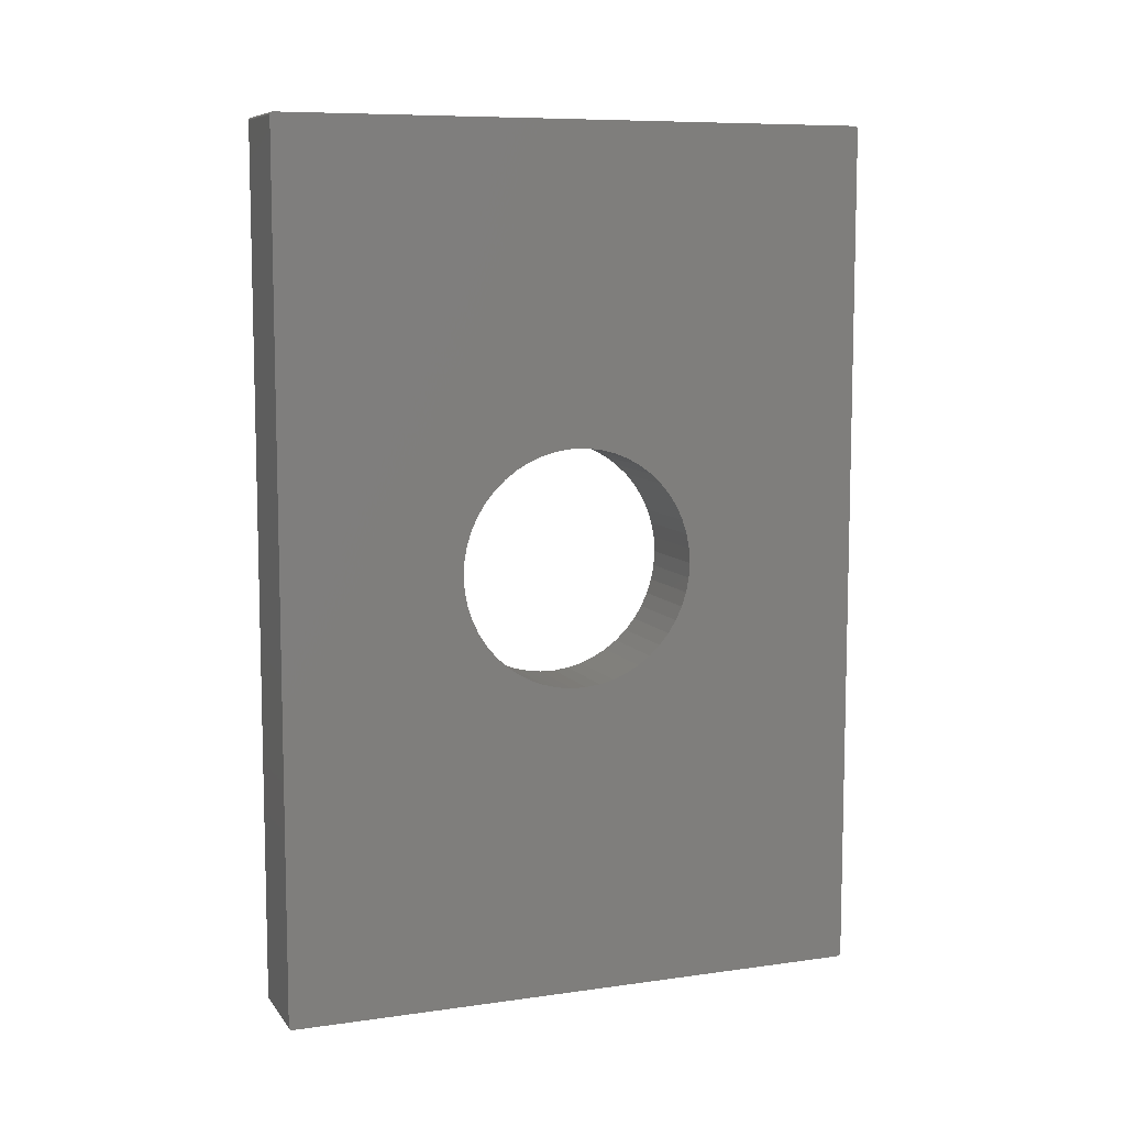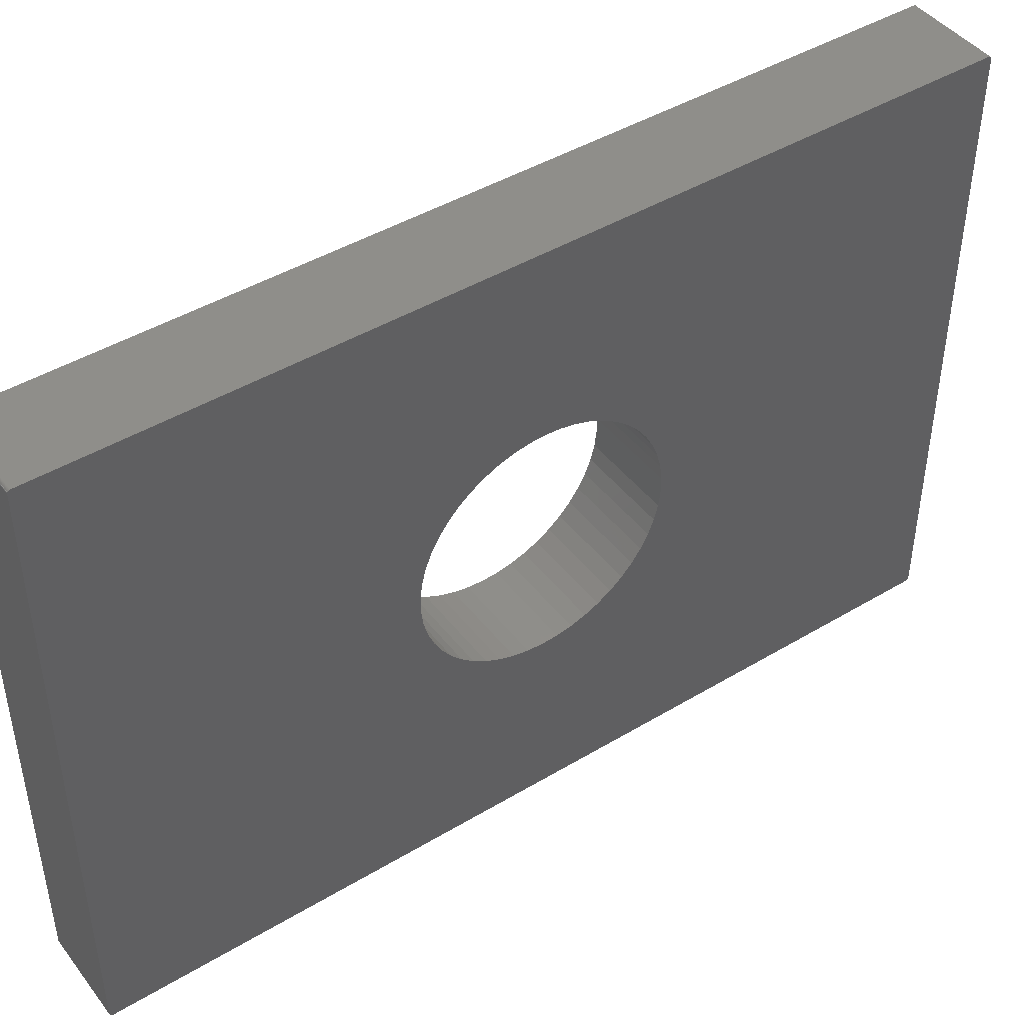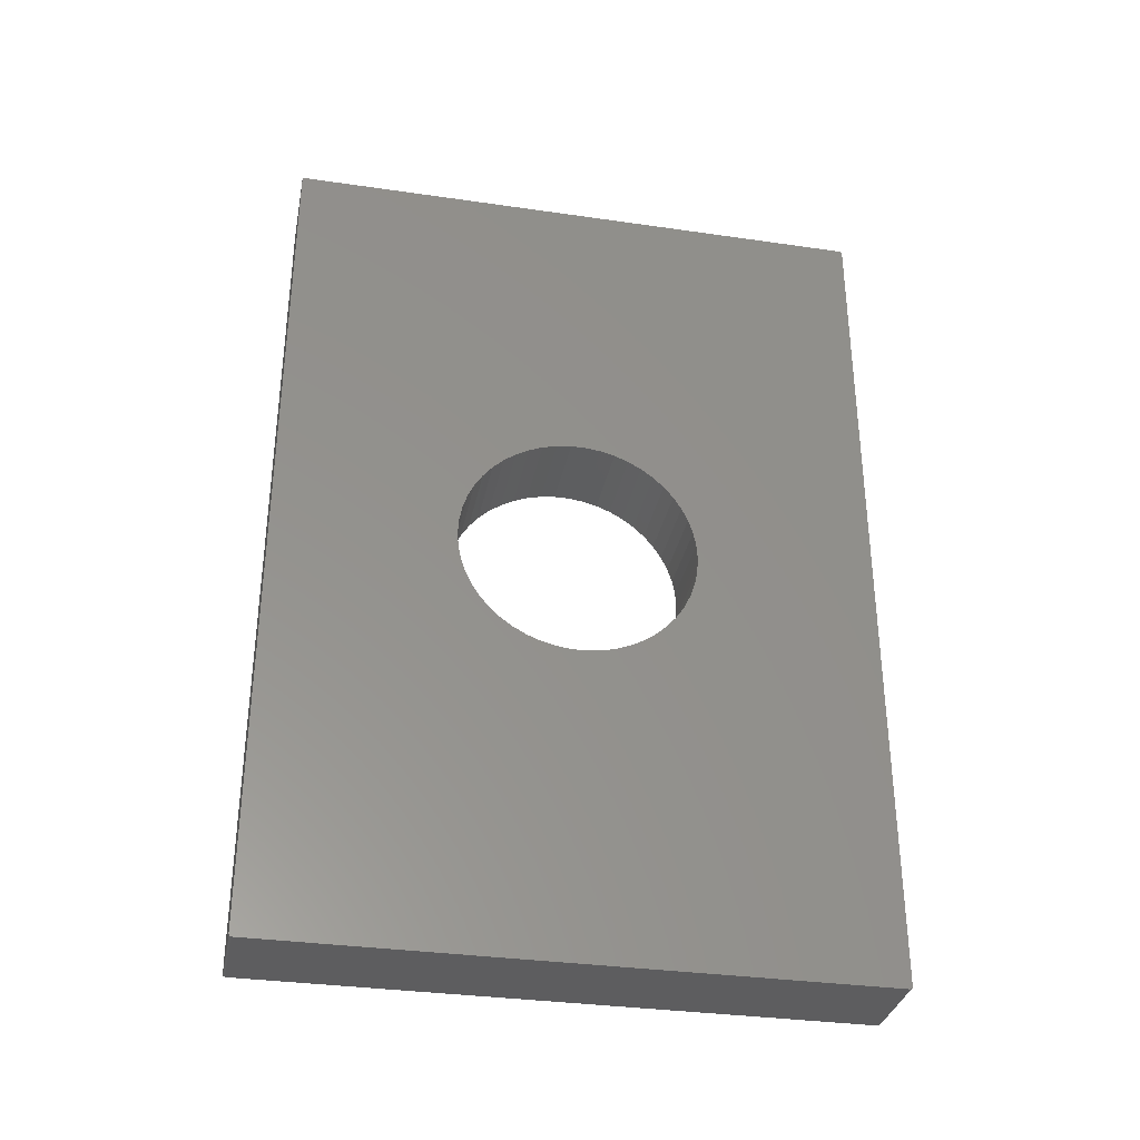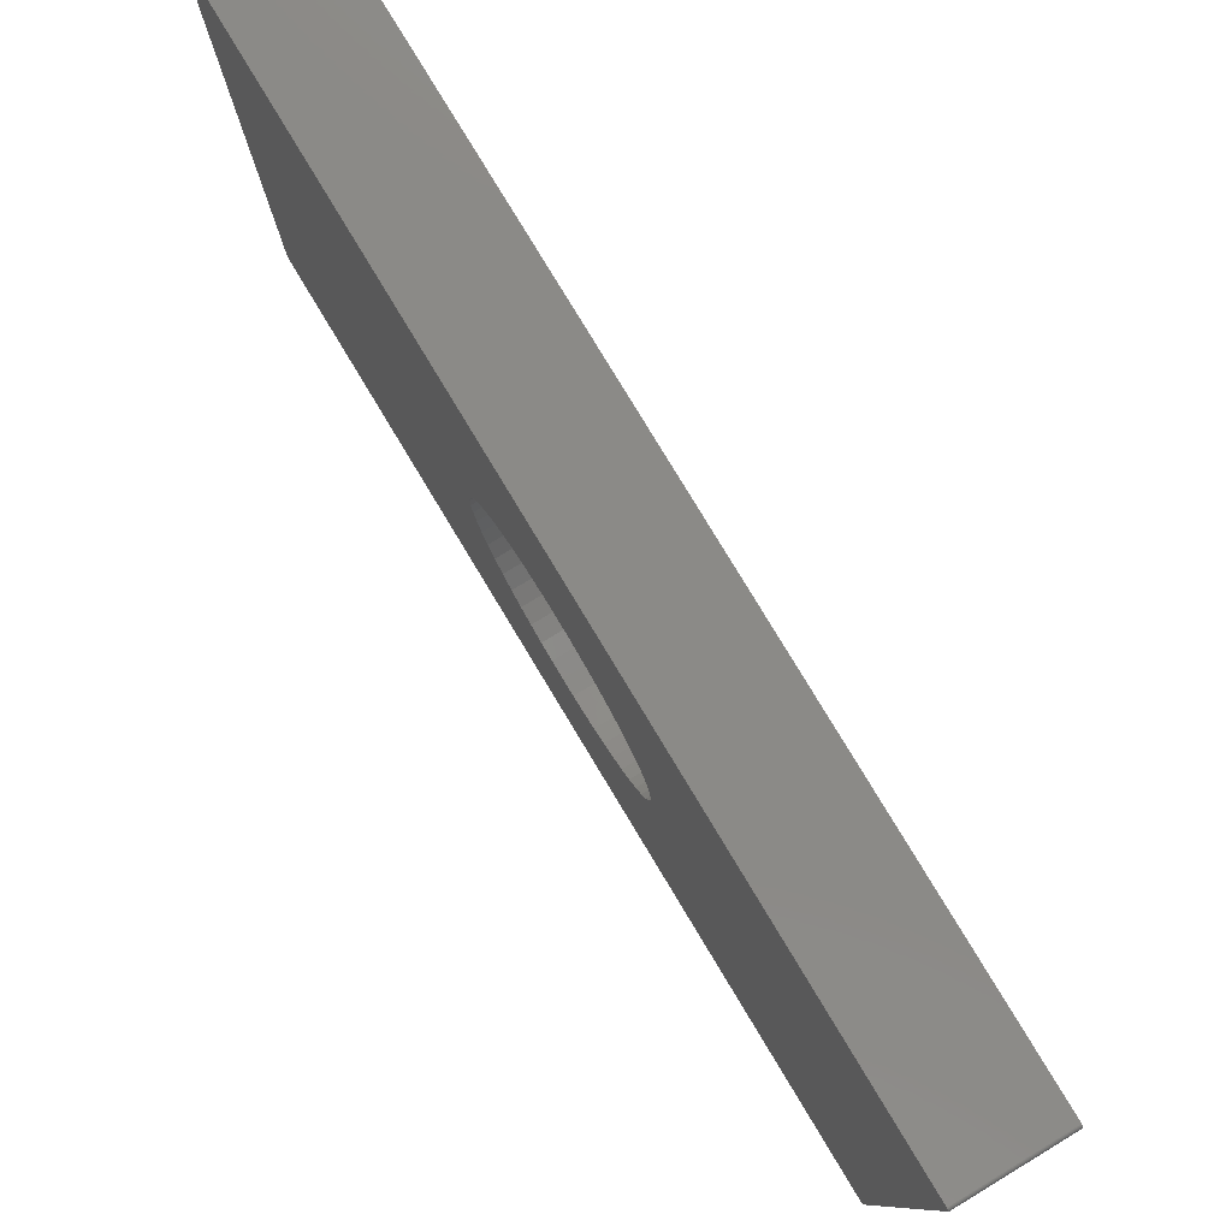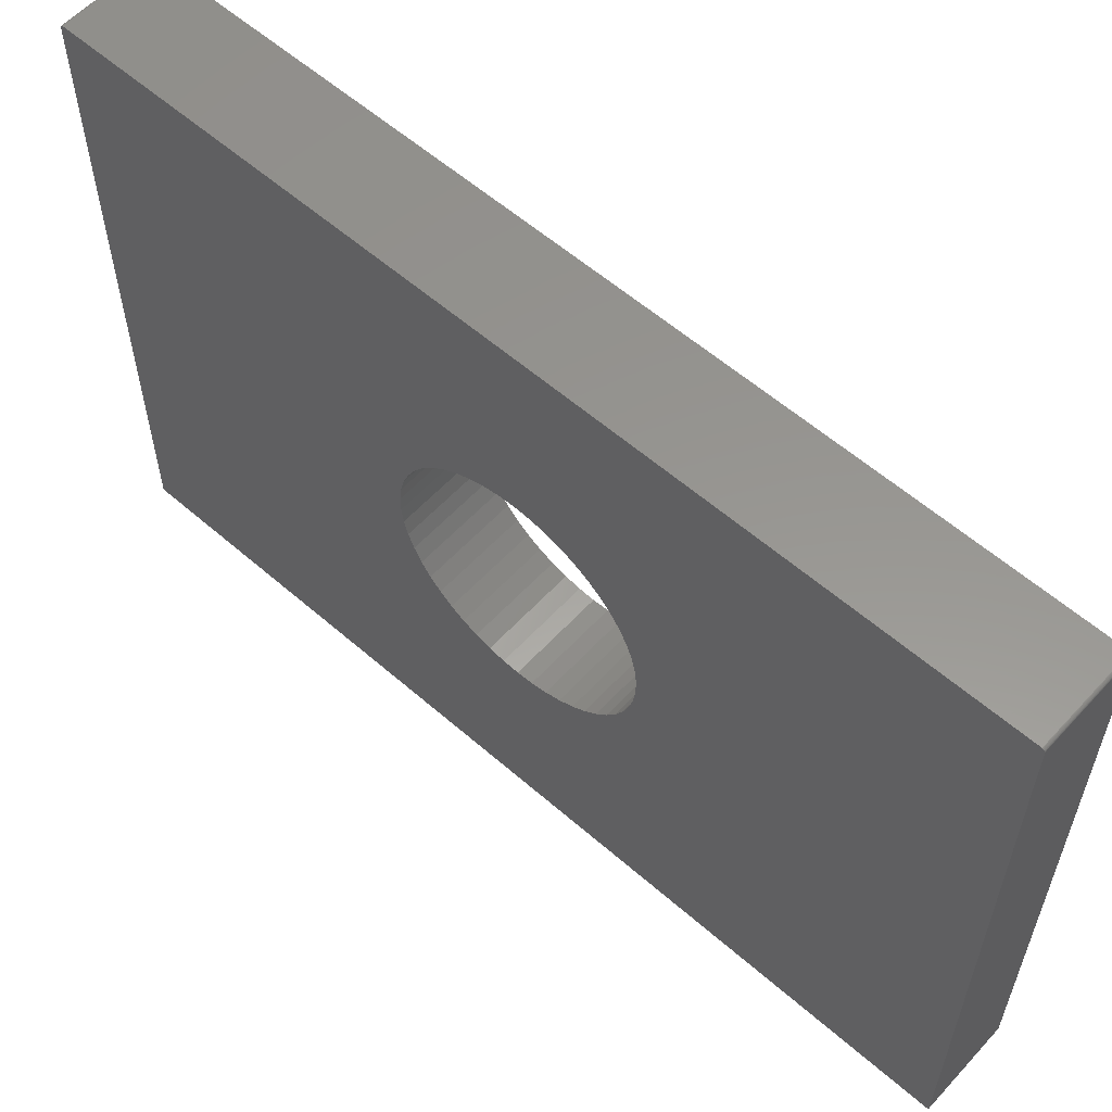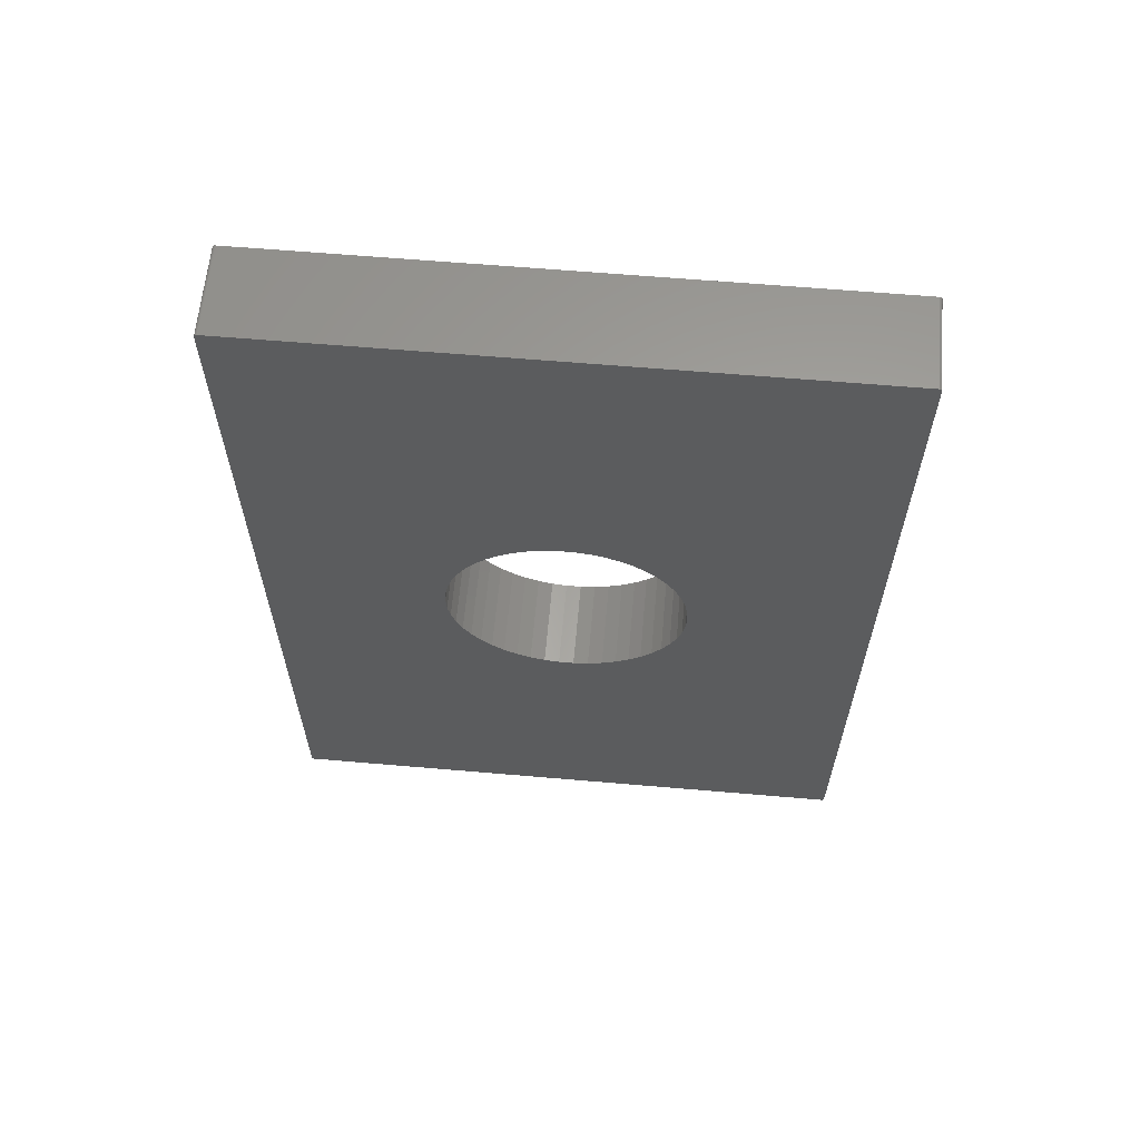
<metadata>
{"format":"stl","ext":"stl","renderer":"f3d","projection":"perspective","resolution":1024,"background":"white","views":[{"elev":8.6,"azim":-110.8,"up":"+Y"},{"elev":44.5,"azim":55.0,"up":"+Z"},{"elev":-33.4,"azim":-101.2,"up":"+Y"},{"elev":79.3,"azim":148.9,"up":"+Z"},{"elev":58.0,"azim":132.1,"up":"+Z"},{"elev":61.8,"azim":95.0,"up":"+Y"}]}
</metadata>
<code>
# stl→obj: 204 verts, 408 faces
v 74.95 32.5 3.462
v 77.95 32.51 3.469
v 77.95 32.5 3.462
v 74.95 32.51 3.469
v 74.95 3.55 3.45
v 77.95 32.45 3.45
v 77.95 3.55 3.45
v 74.95 32.45 3.45
v 74.95 3.502 23.54
v 77.95 3.491 23.53
v 77.95 3.502 23.54
v 74.95 3.491 23.53
v 77.95 3.482 23.52
v 74.95 3.482 23.52
v 74.95 32.5 23.54
v 77.95 32.49 23.54
v 77.95 32.5 23.54
v 74.95 32.49 23.54
v 77.95 32.53 3.496
v 74.95 32.54 3.507
v 77.95 32.54 3.507
v 74.95 32.53 3.496
v 74.95 3.46 23.49
v 77.95 3.466 23.5
v 74.95 3.466 23.5
v 77.95 3.46 23.49
v 74.95 3.466 3.496
v 77.95 3.46 3.507
v 74.95 3.46 3.507
v 77.95 3.466 3.496
v 74.95 3.455 23.48
v 77.95 3.455 23.48
v 74.95 32.55 3.519
v 77.95 32.55 3.519
v 74.95 3.473 3.486
v 77.95 3.473 3.486
v 77.95 32.55 3.544
v 74.95 32.55 23.46
v 77.95 32.55 23.46
v 74.95 32.55 3.544
v 77.95 32.55 3.531
v 74.95 32.55 3.531
v 74.95 3.45 3.544
v 77.95 3.45 23.46
v 74.95 3.45 23.46
v 77.95 3.45 3.544
v 77.95 32.54 23.49
v 74.95 32.53 23.5
v 77.95 32.53 23.5
v 74.95 32.54 23.49
v 74.95 3.55 23.55
v 77.95 3.537 23.55
v 77.95 3.55 23.55
v 74.95 3.537 23.55
v 74.95 32.49 3.457
v 77.95 32.49 3.457
v 77.95 32.47 23.55
v 74.95 32.47 23.55
v 74.95 3.452 23.47
v 77.95 3.452 23.47
v 74.95 32.51 23.53
v 77.95 32.51 23.53
v 77.95 32.55 23.48
v 74.95 32.55 23.48
v 77.95 3.525 23.55
v 74.95 3.525 23.55
v 77.95 32.52 3.477
v 74.95 32.53 3.486
v 77.95 32.53 3.486
v 74.95 32.52 3.477
v 74.95 3.525 3.453
v 77.95 3.537 3.451
v 77.95 3.525 3.453
v 74.95 3.537 3.451
v 74.95 3.482 3.477
v 77.95 3.491 3.469
v 77.95 3.482 3.477
v 74.95 3.491 3.469
v 77.95 32.46 23.55
v 74.95 32.46 23.55
v 74.95 32.47 3.453
v 77.95 32.47 3.453
v 74.95 3.473 23.51
v 77.95 3.473 23.51
v 74.95 3.513 3.457
v 77.95 3.513 3.457
v 77.95 32.45 23.55
v 77.95 32.55 23.47
v 77.95 21.99 13.75
v 77.95 21.99 13.25
v 77.95 21.93 12.75
v 77.95 21.8 12.26
v 77.95 32.53 23.51
v 77.95 21.62 11.8
v 77.95 32.52 23.52
v 77.95 21.62 15.2
v 77.95 21.93 14.25
v 77.95 21.8 14.74
v 77.95 21.38 15.64
v 77.95 21.08 16.05
v 77.95 20.74 16.42
v 77.95 20.35 16.74
v 77.95 19.93 17.01
v 77.95 19.47 17.22
v 77.95 18.99 17.37
v 77.95 18.5 17.47
v 77.95 18 17.5
v 77.95 17.5 17.47
v 77.95 17.01 17.37
v 77.95 14.07 14.25
v 77.95 14.01 13.75
v 77.95 14.2 14.74
v 77.95 14.38 15.2
v 77.95 14.62 15.64
v 77.95 14.92 16.05
v 77.95 15.26 16.42
v 77.95 15.65 16.74
v 77.95 16.07 17.01
v 77.95 16.53 17.22
v 77.95 32.46 3.451
v 77.95 21.38 11.36
v 77.95 21.08 10.95
v 77.95 20.74 10.58
v 77.95 20.35 10.26
v 77.95 19.93 9.995
v 77.95 19.47 9.781
v 77.95 18.99 9.626
v 77.95 18.5 9.532
v 77.95 18 9.5
v 77.95 17.5 9.532
v 77.95 17.01 9.626
v 77.95 16.53 9.781
v 77.95 14.01 13.25
v 77.95 14.07 12.75
v 77.95 14.2 12.26
v 77.95 14.38 11.8
v 77.95 16.07 9.995
v 77.95 15.65 10.26
v 77.95 15.26 10.58
v 77.95 14.92 10.95
v 77.95 14.62 11.36
v 77.95 3.513 23.54
v 77.95 3.502 3.462
v 77.95 3.455 3.519
v 77.95 3.452 3.531
v 74.95 32.52 23.52
v 74.95 32.45 23.55
v 74.95 32.55 23.47
v 74.95 32.46 3.451
v 74.95 3.502 3.462
v 74.95 3.455 3.519
v 74.95 3.513 23.54
v 74.95 32.53 23.51
v 74.95 3.452 3.531
v 74.95 21.99 13.25
v 74.95 21.99 13.75
v 74.95 21.93 14.25
v 74.95 21.8 14.74
v 74.95 21.62 15.2
v 74.95 21.62 11.8
v 74.95 21.93 12.75
v 74.95 21.8 12.26
v 74.95 21.38 11.36
v 74.95 21.08 10.95
v 74.95 20.74 10.58
v 74.95 20.35 10.26
v 74.95 19.93 9.995
v 74.95 19.47 9.781
v 74.95 18.99 9.626
v 74.95 18.5 9.532
v 74.95 18 9.5
v 74.95 17.5 9.532
v 74.95 17.01 9.626
v 74.95 14.07 12.75
v 74.95 14.01 13.25
v 74.95 14.2 12.26
v 74.95 14.38 11.8
v 74.95 14.62 11.36
v 74.95 14.92 10.95
v 74.95 15.26 10.58
v 74.95 15.65 10.26
v 74.95 16.07 9.995
v 74.95 16.53 9.781
v 74.95 21.38 15.64
v 74.95 21.08 16.05
v 74.95 20.74 16.42
v 74.95 20.35 16.74
v 74.95 19.93 17.01
v 74.95 19.47 17.22
v 74.95 18.99 17.37
v 74.95 18.5 17.47
v 74.95 18 17.5
v 74.95 17.5 17.47
v 74.95 17.01 17.37
v 74.95 16.53 17.22
v 74.95 14.01 13.75
v 74.95 14.07 14.25
v 74.95 14.2 14.74
v 74.95 14.38 15.2
v 74.95 16.07 17.01
v 74.95 15.65 16.74
v 74.95 15.26 16.42
v 74.95 14.92 16.05
v 74.95 14.62 15.64
f 1 2 3
f 2 1 4
f 5 6 7
f 6 5 8
f 9 10 11
f 10 9 12
f 12 13 10
f 13 12 14
f 15 16 17
f 16 15 18
f 19 20 21
f 20 19 22
f 23 24 25
f 24 23 26
f 27 28 29
f 28 27 30
f 31 26 23
f 26 31 32
f 21 33 34
f 33 21 20
f 35 30 27
f 30 35 36
f 37 38 39
f 38 37 40
f 41 40 37
f 40 41 42
f 43 44 45
f 44 43 46
f 34 42 41
f 42 34 33
f 47 48 49
f 48 47 50
f 51 52 53
f 52 51 54
f 55 3 56
f 3 55 1
f 18 57 16
f 57 18 58
f 59 32 31
f 32 59 60
f 45 60 59
f 60 45 44
f 61 17 62
f 17 61 15
f 63 50 47
f 50 63 64
f 54 65 52
f 65 54 66
f 67 68 69
f 68 67 70
f 71 72 73
f 72 71 74
f 4 67 2
f 67 4 70
f 69 22 19
f 22 69 68
f 75 76 77
f 76 75 78
f 58 79 57
f 79 58 80
f 81 56 82
f 56 81 55
f 83 13 14
f 13 83 84
f 85 73 86
f 73 85 71
f 74 7 72
f 7 74 5
f 87 39 88
f 39 89 37
f 87 88 63
f 90 37 89
f 87 63 47
f 91 37 90
f 87 47 49
f 92 37 91
f 87 49 93
f 94 37 92
f 87 93 95
f 6 37 94
f 87 95 62
f 37 6 41
f 87 62 17
f 34 6 21
f 87 17 16
f 21 6 19
f 87 16 57
f 69 6 67
f 87 57 79
f 67 6 2
f 39 87 96
f 3 6 56
f 56 6 82
f 39 97 89
f 39 98 97
f 39 96 98
f 87 99 96
f 87 100 99
f 87 101 100
f 87 102 101
f 87 103 102
f 87 104 103
f 87 105 104
f 87 106 105
f 87 107 106
f 53 107 87
f 107 53 108
f 108 53 109
f 110 44 111
f 112 44 110
f 113 44 112
f 44 113 53
f 114 53 113
f 115 53 114
f 116 53 115
f 117 53 116
f 118 53 117
f 119 53 118
f 109 53 119
f 82 6 120
f 2 6 3
f 19 6 69
f 41 6 34
f 121 6 94
f 122 6 121
f 123 6 122
f 124 6 123
f 125 6 124
f 126 6 125
f 127 6 126
f 128 6 127
f 129 6 128
f 7 129 130
f 7 130 131
f 7 131 132
f 111 44 133
f 46 133 44
f 133 46 134
f 134 46 135
f 135 46 136
f 129 7 6
f 137 7 132
f 138 7 137
f 139 7 138
f 140 7 139
f 7 136 46
f 44 53 52
f 136 7 141
f 44 52 65
f 141 7 140
f 44 65 142
f 7 46 72
f 44 142 11
f 72 46 73
f 44 11 10
f 73 46 86
f 44 10 13
f 86 46 143
f 44 13 84
f 143 46 76
f 44 84 24
f 76 46 77
f 44 24 26
f 77 46 36
f 44 26 32
f 36 46 30
f 44 32 60
f 30 46 28
f 28 46 144
f 144 46 145
f 146 62 95
f 62 146 61
f 147 53 87
f 53 147 51
f 39 148 88
f 148 39 38
f 149 82 120
f 82 149 81
f 8 120 6
f 120 8 149
f 75 36 35
f 36 75 77
f 150 86 143
f 86 150 85
f 29 144 151
f 144 29 28
f 78 143 76
f 143 78 150
f 152 11 142
f 11 152 9
f 88 64 63
f 64 88 148
f 49 153 93
f 153 49 48
f 154 46 43
f 46 154 145
f 93 146 95
f 146 93 153
f 25 84 83
f 84 25 24
f 151 145 154
f 145 151 144
f 80 87 79
f 87 80 147
f 66 142 65
f 142 66 152
f 8 40 42
f 40 155 38
f 8 42 33
f 156 38 155
f 8 33 20
f 157 38 156
f 8 20 22
f 158 38 157
f 8 22 68
f 159 38 158
f 8 68 70
f 147 38 159
f 8 70 4
f 38 147 148
f 8 4 1
f 64 147 50
f 8 1 55
f 50 147 48
f 8 55 81
f 153 147 146
f 8 81 149
f 146 147 61
f 40 8 160
f 15 147 18
f 18 147 58
f 40 161 155
f 40 162 161
f 40 160 162
f 8 163 160
f 8 164 163
f 8 165 164
f 8 166 165
f 8 167 166
f 8 168 167
f 8 169 168
f 8 170 169
f 8 171 170
f 5 171 8
f 171 5 172
f 172 5 173
f 174 43 175
f 176 43 174
f 177 43 176
f 43 177 5
f 178 5 177
f 179 5 178
f 180 5 179
f 181 5 180
f 182 5 181
f 183 5 182
f 173 5 183
f 58 147 80
f 61 147 15
f 48 147 153
f 148 147 64
f 184 147 159
f 185 147 184
f 186 147 185
f 187 147 186
f 188 147 187
f 189 147 188
f 190 147 189
f 191 147 190
f 192 147 191
f 51 192 193
f 51 193 194
f 51 194 195
f 175 43 196
f 45 196 43
f 196 45 197
f 197 45 198
f 198 45 199
f 192 51 147
f 200 51 195
f 201 51 200
f 202 51 201
f 203 51 202
f 51 199 45
f 43 5 74
f 199 51 204
f 43 74 71
f 204 51 203
f 43 71 85
f 51 45 54
f 43 85 150
f 54 45 66
f 43 150 78
f 66 45 152
f 43 78 75
f 152 45 9
f 43 75 35
f 9 45 12
f 43 35 27
f 12 45 14
f 43 27 29
f 14 45 83
f 43 29 151
f 83 45 25
f 43 151 154
f 25 45 23
f 23 45 31
f 31 45 59
f 166 125 124
f 125 166 167
f 158 96 159
f 96 158 98
f 195 109 119
f 109 195 194
f 173 132 131
f 132 173 183
f 187 101 102
f 101 187 186
f 193 107 108
f 107 193 192
f 156 97 157
f 97 156 89
f 170 129 128
f 129 170 171
f 172 131 130
f 131 172 173
f 159 99 184
f 99 159 96
f 110 198 112
f 198 110 197
f 190 104 105
f 104 190 189
f 161 90 155
f 90 161 91
f 168 127 126
f 127 168 169
f 113 204 114
f 204 113 199
f 181 139 138
f 139 181 180
f 140 178 141
f 178 140 179
f 135 174 134
f 174 135 176
f 141 177 136
f 177 141 178
f 189 103 104
f 103 189 188
f 133 196 111
f 196 133 175
f 200 119 118
f 119 200 195
f 155 89 156
f 89 155 90
f 202 117 116
f 117 202 201
f 191 105 106
f 105 191 190
f 165 122 164
f 122 165 123
f 201 118 117
f 118 201 200
f 162 91 161
f 91 162 92
f 194 108 109
f 108 194 193
f 171 130 129
f 130 171 172
f 114 203 115
f 203 114 204
f 183 137 132
f 137 183 182
f 157 98 158
f 98 157 97
f 169 128 127
f 128 169 170
f 188 102 103
f 102 188 187
f 165 124 123
f 124 165 166
f 164 121 163
f 121 164 122
f 185 101 186
f 101 185 100
f 192 106 107
f 106 192 191
f 112 199 113
f 199 112 198
f 134 175 133
f 175 134 174
f 136 176 135
f 176 136 177
f 167 126 125
f 126 167 168
f 111 197 110
f 197 111 196
f 163 94 160
f 94 163 121
f 115 202 116
f 202 115 203
f 184 100 185
f 100 184 99
f 182 138 137
f 138 182 181
f 139 179 140
f 179 139 180
f 160 92 162
f 92 160 94

</code>
